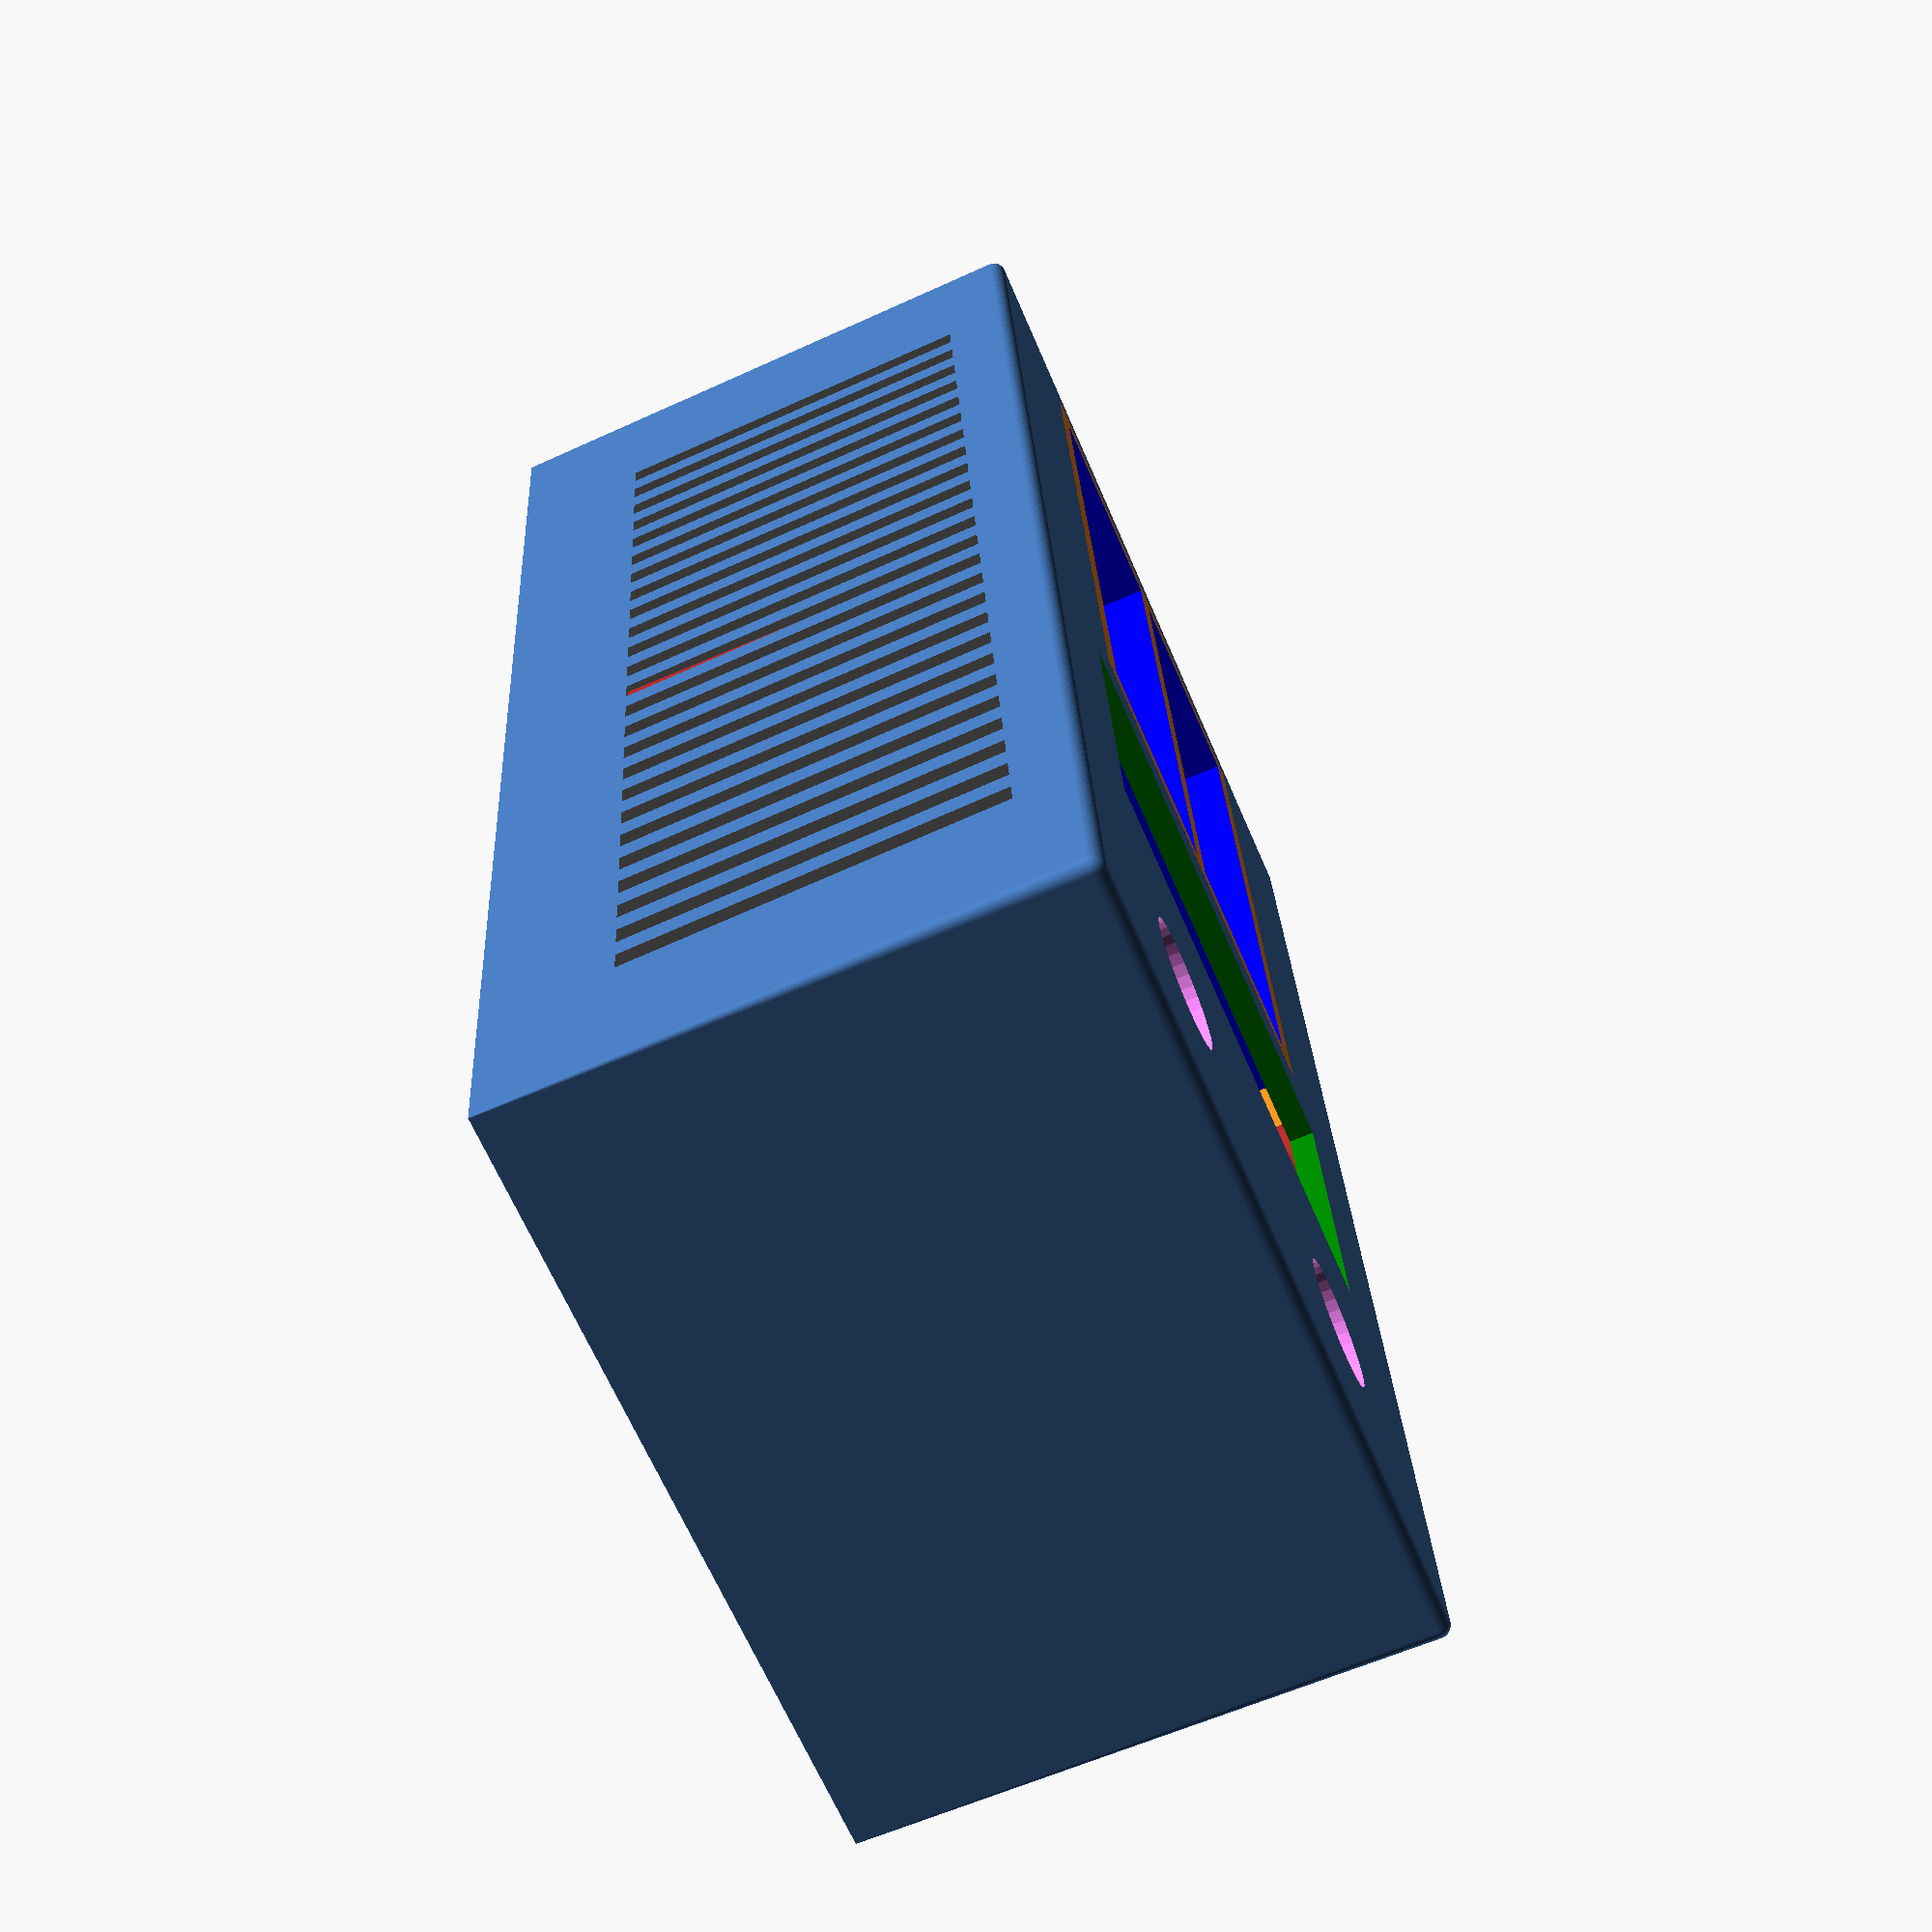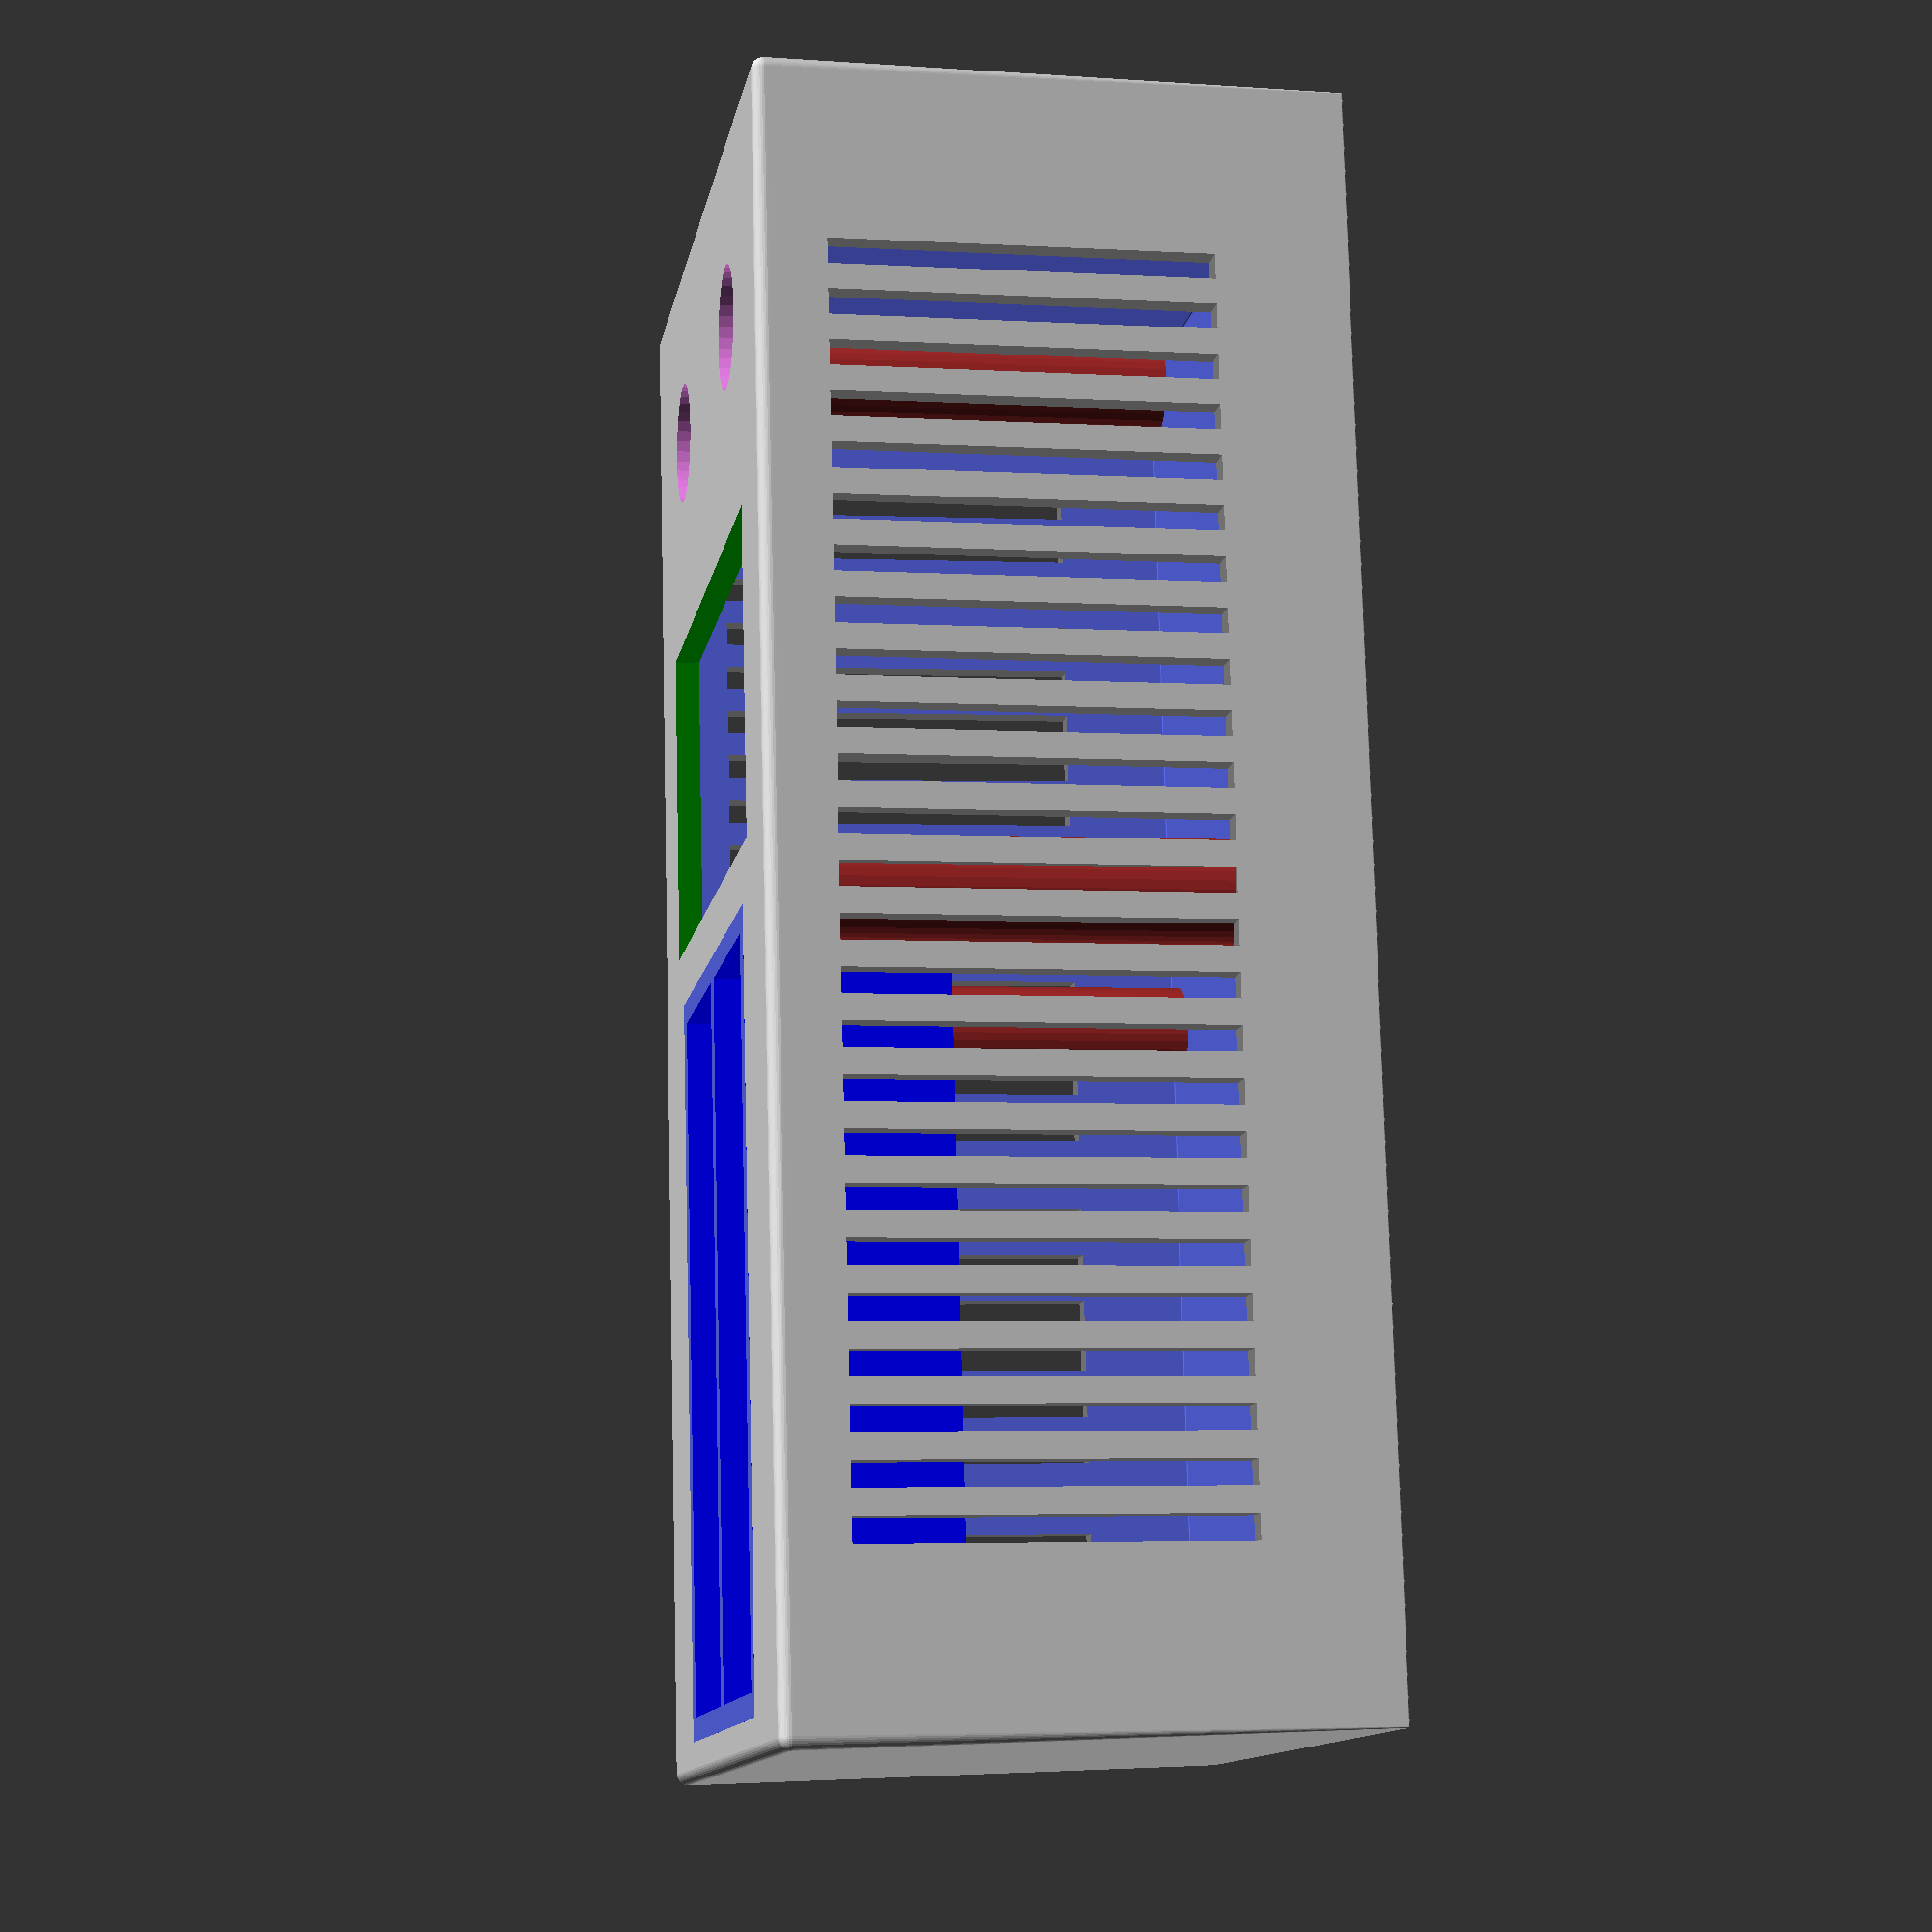
<openscad>
$fn=36;

Edit_mode=0;  //0=Render   1=edit mode
Show_openings=0;     //side cuts
Show_cut_level=1;    //cut between top and bottom part level
Cut_level=6;
Tolerance=0.2;
Section=3;     //1=Top     2=Bottom    3=Top and bottom

/*[Box parameters]*/
Battery_charger_width=65;
Battery_charger_length=125;
Battery_charger_heigth=45;
Battery_charger_wall_thickness=2;
Battery_charger_position_X=0;
Battery_charger_position_Y=-13;
Battery_charger_position_Z=2;
Screw_fitting_diameter=8;
Screw_holes_diameter=2.5;
Screw_recess_depth=2.5;
Border_fillet=1;

/*[Potentiometer parameters]*/
//Common
Potentiometer_shaft_diameter=6.25;
Potentiometer_shaft_heigth=14;
Potentiometer_body_diameter=22;
Potentiometer_body_heigth=18;
Potentiometer_thread_diameter=10;
Potentiometer_thread_heigth=10;

//Pot 1
Potentiometer_1_position_X=15;
Potentiometer_1_position_Y=35;
Potentiometer_1_position_Z=5.5;
Potentiometer_1_rotation_X=0;
Potentiometer_1_rotation_Y=0;
Potentiometer_1_rotation_Z=0;

//Pot2
Potentiometer_2_position_X=-15;
Potentiometer_2_position_Y=35;
Potentiometer_2_position_Z=5.5;
Potentiometer_2_rotation_X=0;
Potentiometer_2_rotation_Y=0;
Potentiometer_2_rotation_Z=0;

/*[Battery holder parameters]*/
Battery_holder_number=2;
Battery_holder_width=17;
Battery_holder_length=57;
Battery_holder_position_X=0;
Battery_holder_position_Y=-43;
Battery_holder_position_Z=20;
Battery_holder_rotation=0;

/*[Gauge parameters]*/
Gauge_width=26;
Gauge_length=46;
Gauge_heigth=18;
Gauge_position_X=0;
Gauge_position_Y=5;
Gauge_position_Z=22;
Gauge_rotation=90;

/*[Voltage regulator parameters]*/
Voltage_regulator_width=26;
Voltage_regulator_length=51;
Voltage_regulator_heigth=18;
Voltage_regulator_position_X=0;
Voltage_regulator_position_Y=30;
Voltage_regulator_position_Z=-8;
Voltage_regulator_rotation=90;

/*[Power supply parameters]*/
Power_supply_width=39;
Power_supply_length=78;
Power_supply_heigth=23;
Power_supply_position_X=0;
Power_supply_position_Y=-30;
Power_supply_position_Z=-5.5;
Power_supply_rotation=0;

Openings=25;
Opening_width=2;
Opening_length=90;
Opening_heigth=30;
Openings_interspace=2;
Openings_rotation_X=0;
Openings_rotation_Z=0;
Openings_position_X=0;
Openings_position_Y=-61;
Openings_position_Z=5;

module Potentiometer()
                     {
                        translate([0,0,0])
                        cylinder(r=Potentiometer_body_diameter/2,h=Potentiometer_body_heigth);
                       translate([0,0,0])
                        cylinder(r=Potentiometer_thread_diameter/2,h=Potentiometer_body_heigth+Potentiometer_thread_heigth);

                       translate([0,0,Potentiometer_body_heigth+2+Battery_charger_wall_thickness])
                        cylinder(r=Potentiometer_thread_diameter/2+3,h=1);
                       translate([0,0,Potentiometer_body_heigth+2])
                        cylinder(r=Potentiometer_thread_diameter/2+3,h=1);

                       translate([0,0,0])
                        cylinder(r=Potentiometer_shaft_diameter/2,h=Potentiometer_body_heigth+Potentiometer_thread_heigth+Potentiometer_shaft_heigth);
                     }

module Potentiometer1()
                     {
                        translate([0,0,0])
                        cylinder(r=Potentiometer_body_diameter/2,h=Potentiometer_body_heigth);
                       translate([0,0,0])
                        cylinder(r=Potentiometer_thread_diameter/2,h=Potentiometer_body_heigth+Potentiometer_thread_heigth);

                       translate([0,0,0])
                        cylinder(r=Potentiometer_shaft_diameter/2,h=Potentiometer_body_heigth+Potentiometer_thread_heigth+Potentiometer_shaft_heigth);
                     }


//----------------------------------------------------------------------------------------------------------------------------------------------------------------------
//----------------------------------------------------------------------------------------------------------------------------------------------------------------------


if(Edit_mode==1)
difference()
   {
   union()
      {
         translate([Battery_charger_position_X,Battery_charger_position_Y,Battery_charger_position_Z])
      %hull()
         {
         translate([Battery_charger_width/2,Battery_charger_length/2,Battery_charger_heigth/2])
            sphere(r=Border_fillet,$fn=4);
         translate([Battery_charger_width/2,Battery_charger_length/2,-Battery_charger_heigth/2])
            sphere(r=0.1);
         translate([Battery_charger_width/2,-Battery_charger_length/2,Battery_charger_heigth/2])
            sphere(r=Border_fillet,$fn=4);
         translate([Battery_charger_width/2,-Battery_charger_length/2,-Battery_charger_heigth/2])
            sphere(r=0.1);
         translate([-Battery_charger_width/2,Battery_charger_length/2,Battery_charger_heigth/2])
            sphere(r=Border_fillet,$fn=4);
         translate([-Battery_charger_width/2,Battery_charger_length/2,-Battery_charger_heigth/2])
            sphere(r=0.1);
         translate([-Battery_charger_width/2,-Battery_charger_length/2,Battery_charger_heigth/2])
            sphere(r=Border_fillet,$fn=4);
         translate([-Battery_charger_width/2,-Battery_charger_length/2,-Battery_charger_heigth/2])
            sphere(r=0.1);
         }
         color("Red")
         translate([Power_supply_position_X,Power_supply_position_Y,Power_supply_position_Z])
            rotate([0,0,Power_supply_rotation])
            cube([Power_supply_width,Power_supply_length,Power_supply_heigth],center=true);
         
         color("Orange")
         translate([Voltage_regulator_position_X,Voltage_regulator_position_Y,Voltage_regulator_position_Z])
            rotate([0,0,Voltage_regulator_rotation])
            cube([Voltage_regulator_width,Voltage_regulator_length,Voltage_regulator_heigth],center=true);
      
         color("Green")
         translate([Gauge_position_X,Gauge_position_Y,Gauge_position_Z])
            rotate([0,0,Gauge_rotation])
            cube([Gauge_width,Gauge_length,Gauge_heigth],center=true);

         color("blue")
            translate([Battery_holder_position_X,Battery_holder_position_Y,Battery_holder_position_Z])
            translate([-(Battery_holder_number-1)/2*(Battery_holder_width+2),0,0])
            rotate([0,0,Battery_holder_rotation])
            for(a=[0:1:Battery_holder_number-1])
            hull()
               {
                  translate([(Battery_holder_width+2)*a,0,0])
                  rotate([90,0,0])
                     cylinder(r=Battery_holder_width/2,h=Battery_holder_length,center=true);
                  translate([(Battery_holder_width+2)*a,0,-Battery_holder_width/2])
                  rotate([0,0,0])
                     cube([Battery_holder_width,Battery_holder_length,1],center=true);

               }

               color("Violet")
                  {
                  translate([Potentiometer_1_position_X,Potentiometer_1_position_Y,Potentiometer_1_position_Z])
                     rotate([Potentiometer_1_rotation_X,Potentiometer_1_rotation_Y,Potentiometer_1_rotation_Z])
                        Potentiometer();
                  translate([Potentiometer_2_position_X,Potentiometer_2_position_Y,Potentiometer_2_position_Z])
                     rotate([Potentiometer_2_rotation_X,Potentiometer_2_rotation_Y,Potentiometer_2_rotation_Z])
                        Potentiometer();
                  }
         
               color("brown")
                  {
                  
                  translate([Battery_charger_width/2+Battery_charger_position_X-Screw_fitting_diameter/2,Battery_charger_length/2+Battery_charger_position_Y-Screw_fitting_diameter/2,Battery_charger_position_Z+Border_fillet/2])
                     cylinder(r=Screw_fitting_diameter/2,h=Battery_charger_heigth,center=true);
                  translate([Battery_charger_width/2+Battery_charger_position_X-Screw_fitting_diameter/2,-Battery_charger_length/2+Battery_charger_position_Y+Screw_fitting_diameter/2,Battery_charger_position_Z+Border_fillet/2])
                     cylinder(r=Screw_fitting_diameter/2,h=Battery_charger_heigth,center=true);
                  translate([-Battery_charger_width/2+Battery_charger_position_X+Screw_fitting_diameter/2,Battery_charger_length/2+Battery_charger_position_Y-Screw_fitting_diameter/2,Battery_charger_position_Z+Border_fillet/2])
                     cylinder(r=Screw_fitting_diameter/2,h=Battery_charger_heigth,center=true);
                  translate([-Battery_charger_width/2+Battery_charger_position_X+Screw_fitting_diameter/2,-Battery_charger_length/2+Battery_charger_position_Y+Screw_fitting_diameter/2,Battery_charger_position_Z+Border_fillet/2])
                     cylinder(r=Screw_fitting_diameter/2,h=Battery_charger_heigth,center=true);
                  translate([-Battery_charger_width/2+Battery_charger_position_X+Screw_fitting_diameter/2,Battery_charger_position_Y,Battery_charger_position_Z+Border_fillet/2])
                     cylinder(r=Screw_fitting_diameter/2,h=Battery_charger_heigth,center=true);
                  translate([Battery_charger_width/2+Battery_charger_position_X-Screw_fitting_diameter/2,Battery_charger_position_Y,Battery_charger_position_Z+Border_fillet/2])
                     cylinder(r=Screw_fitting_diameter/2,h=Battery_charger_heigth,center=true);

                  }

               color("Black")
                  {
                  
                  translate([Battery_charger_width/2+Battery_charger_position_X-Screw_fitting_diameter/2,Battery_charger_length/2+Battery_charger_position_Y-Screw_fitting_diameter/2,Battery_charger_position_Z+Border_fillet/2-Border_fillet])
                     cylinder(r=Screw_holes_diameter/2,h=Battery_charger_heigth,center=true);
                  translate([Battery_charger_width/2+Battery_charger_position_X-Screw_fitting_diameter/2,-Battery_charger_length/2+Battery_charger_position_Y+Screw_fitting_diameter/2,Battery_charger_position_Z+Border_fillet/2-Border_fillet])
                     cylinder(r=Screw_holes_diameter/2,h=Battery_charger_heigth,center=true);
                  translate([-Battery_charger_width/2+Battery_charger_position_X+Screw_fitting_diameter/2,Battery_charger_length/2+Battery_charger_position_Y-Screw_fitting_diameter/2,Battery_charger_position_Z+Border_fillet/2-Border_fillet])
                     cylinder(r=Screw_holes_diameter/2,h=Battery_charger_heigth,center=true);
                  translate([-Battery_charger_width/2+Battery_charger_position_X+Screw_fitting_diameter/2,-Battery_charger_length/2+Battery_charger_position_Y+Screw_fitting_diameter/2,Battery_charger_position_Z+Border_fillet/2-Border_fillet])
                     cylinder(r=Screw_holes_diameter/2,h=Battery_charger_heigth,center=true);
                  translate([-Battery_charger_width/2+Battery_charger_position_X+Screw_fitting_diameter/2,Battery_charger_position_Y,Battery_charger_position_Z-Border_fillet/2])
                     cylinder(r=Screw_holes_diameter/2,h=Battery_charger_heigth,center=true);
                  translate([Battery_charger_width/2+Battery_charger_position_X-Screw_fitting_diameter/2,Battery_charger_position_Y,Battery_charger_position_Z-Border_fillet/2])
                     cylinder(r=Screw_holes_diameter/2,h=Battery_charger_heigth,center=true);
                  }


      if(Show_openings==1)
      color("Grey")
      translate([Openings_position_X,Openings_position_Y,Openings_position_Z])
      for(a=[0:1:Openings-1])
         {
         translate([0,(Openings_interspace+Opening_width)*a,0])
            rotate([Openings_rotation_X,0,Openings_rotation_Z])
            cube([Opening_length,Opening_width,Opening_heigth],center=true);
         }

         if(Show_cut_level==1)
        %color("White")
         translate([0,0,-Battery_charger_heigth/2+Cut_level+Battery_charger_position_Z-0.2])
         rotate([Openings_rotation_X,Openings_rotation_Y,Openings_rotation_Z])
         cube([300,300,0.1],center=true);


      }


   }

if(Edit_mode==0)

difference(4)
{
union(3)
   {
difference(2)
   {
   union(1)
      {
         translate([Battery_charger_position_X,Battery_charger_position_Y,Battery_charger_position_Z])
      hull()
         {
         translate([Battery_charger_width/2,Battery_charger_length/2,Battery_charger_heigth/2])
            sphere(r=Border_fillet);
         translate([Battery_charger_width/2,Battery_charger_length/2,-Battery_charger_heigth/2])
            sphere(r=0.1);
         translate([Battery_charger_width/2,-Battery_charger_length/2,Battery_charger_heigth/2])
            sphere(r=Border_fillet);
         translate([Battery_charger_width/2,-Battery_charger_length/2,-Battery_charger_heigth/2])
            sphere(r=0.1);
         translate([-Battery_charger_width/2,Battery_charger_length/2,Battery_charger_heigth/2])
            sphere(r=Border_fillet);
         translate([-Battery_charger_width/2,Battery_charger_length/2,-Battery_charger_heigth/2])
            sphere(r=0.1);
         translate([-Battery_charger_width/2,-Battery_charger_length/2,Battery_charger_heigth/2])
            sphere(r=Border_fillet);
         translate([-Battery_charger_width/2,-Battery_charger_length/2,-Battery_charger_heigth/2])
            sphere(r=0.1);
         }       

      }  //fine Union(1)

      translate([Battery_charger_position_X,Battery_charger_position_Y,Battery_charger_position_Z])
      hull()
         {
         translate([Battery_charger_width/2-Battery_charger_wall_thickness,Battery_charger_length/2-Battery_charger_wall_thickness,Battery_charger_heigth/2-Battery_charger_wall_thickness])
            sphere(r=Border_fillet);
         translate([Battery_charger_width/2-Battery_charger_wall_thickness,Battery_charger_length/2-Battery_charger_wall_thickness,-Battery_charger_heigth/2+Battery_charger_wall_thickness])
            sphere(r=0.1);
         translate([Battery_charger_width/2-Battery_charger_wall_thickness,-Battery_charger_length/2+Battery_charger_wall_thickness,Battery_charger_heigth/2-Battery_charger_wall_thickness])
            sphere(r=Border_fillet);
         translate([Battery_charger_width/2-Battery_charger_wall_thickness,-Battery_charger_length/2+Battery_charger_wall_thickness,-Battery_charger_heigth/2+Battery_charger_wall_thickness])
            sphere(r=0.1);
         translate([-Battery_charger_width/2+Battery_charger_wall_thickness,Battery_charger_length/2-Battery_charger_wall_thickness,Battery_charger_heigth/2-Battery_charger_wall_thickness])
            sphere(r=Border_fillet);
         translate([-Battery_charger_width/2+Battery_charger_wall_thickness,Battery_charger_length/2-Battery_charger_wall_thickness,-Battery_charger_heigth/2+Battery_charger_wall_thickness])
            sphere(r=0.1);
         translate([-Battery_charger_width/2+Battery_charger_wall_thickness,-Battery_charger_length/2+Battery_charger_wall_thickness,Battery_charger_heigth/2-Battery_charger_wall_thickness])
            sphere(r=Border_fillet);
         translate([-Battery_charger_width/2+Battery_charger_wall_thickness,-Battery_charger_length/2+Battery_charger_wall_thickness,-Battery_charger_heigth/2+Battery_charger_wall_thickness])
            sphere(r=0.1);
         }

            color("Violet")
               {
                  translate([Potentiometer_1_position_X,Potentiometer_1_position_Y,Potentiometer_1_position_Z])
                     rotate([Potentiometer_1_rotation_X,Potentiometer_1_rotation_Y,Potentiometer_1_rotation_Z])
                        Potentiometer1();
                  translate([Potentiometer_2_position_X,Potentiometer_2_position_Y,Potentiometer_2_position_Z])
                     rotate([Potentiometer_2_rotation_X,Potentiometer_2_rotation_Y,Potentiometer_2_rotation_Z])
                        Potentiometer1();
               }

      
         color("Green")
         translate([Gauge_position_X,Gauge_position_Y,Gauge_position_Z])
            rotate([0,0,Gauge_rotation])
            cube([Gauge_width,Gauge_length,Gauge_heigth],center=true);


      color("Grey")
      translate([Openings_position_X,Openings_position_Y,Openings_position_Z])
      for(a=[0:1:Openings-1])
         {
         translate([0,(Openings_interspace+Opening_width)*a,0])
            rotate([Openings_rotation_X,0,Openings_rotation_Z])
            cube([Opening_length,Opening_width,Opening_heigth],center=true);
         }
   }    //fine Difference(2)

         //
         color("blue")
            translate([Battery_holder_position_X,Battery_holder_position_Y,Battery_holder_position_Z])
            translate([-(Battery_holder_number-1)/2*(Battery_holder_width+2),0,0])
            rotate([0,0,Battery_holder_rotation])
            for(a=[0:1:Battery_holder_number-1])
            hull()
               {
                  translate([(Battery_holder_width+2)*a,0,0])
                  rotate([0,0,0])
                     cube([Battery_holder_width+4,Battery_holder_length+4,Battery_holder_width+4],center=true);
               }

               color("brown")
                  {
                  
                  translate([Battery_charger_width/2+Battery_charger_position_X-Screw_fitting_diameter/2,Battery_charger_length/2+Battery_charger_position_Y-Screw_fitting_diameter/2,Battery_charger_position_Z+Border_fillet/2])
                     cylinder(r=Screw_fitting_diameter/2,h=Battery_charger_heigth,center=true);
                  translate([Battery_charger_width/2+Battery_charger_position_X-Screw_fitting_diameter/2,-Battery_charger_length/2+Battery_charger_position_Y+Screw_fitting_diameter/2,Battery_charger_position_Z+Border_fillet/2])
                     cylinder(r=Screw_fitting_diameter/2,h=Battery_charger_heigth,center=true);
                  translate([-Battery_charger_width/2+Battery_charger_position_X+Screw_fitting_diameter/2,Battery_charger_length/2+Battery_charger_position_Y-Screw_fitting_diameter/2,Battery_charger_position_Z+Border_fillet/2])
                     cylinder(r=Screw_fitting_diameter/2,h=Battery_charger_heigth,center=true);
                  translate([-Battery_charger_width/2+Battery_charger_position_X+Screw_fitting_diameter/2,-Battery_charger_length/2+Battery_charger_position_Y+Screw_fitting_diameter/2,Battery_charger_position_Z+Border_fillet/2])
                     cylinder(r=Screw_fitting_diameter/2,h=Battery_charger_heigth,center=true);
                  translate([-Battery_charger_width/2+Battery_charger_position_X+Screw_fitting_diameter/2,Battery_charger_position_Y,Battery_charger_position_Z+Border_fillet/2])
                     cylinder(r=Screw_fitting_diameter/2,h=Battery_charger_heigth,center=true);
                  translate([Battery_charger_width/2+Battery_charger_position_X-Screw_fitting_diameter/2,Battery_charger_position_Y,Battery_charger_position_Z+Border_fillet/2])
                     cylinder(r=Screw_fitting_diameter/2,h=Battery_charger_heigth,center=true);
                  }

}        //fine Union(3)

         color("blue")
            translate([Battery_holder_position_X,Battery_holder_position_Y,Battery_holder_position_Z])
            translate([-(Battery_holder_number-1)/2*(Battery_holder_width+2),0,0])
            rotate([0,0,Battery_holder_rotation])
            for(a=[0:1:Battery_holder_number-1])
            hull()
               {
                  translate([(Battery_holder_width+2)*a,0,0])
                  rotate([0,0,0])
                     cube([Battery_holder_width+Tolerance,Battery_holder_length+Tolerance,Battery_holder_width+Tolerance],center=true);
               }

         color("blue")
            translate([Battery_holder_position_X,Battery_holder_position_Y,Battery_holder_position_Z-Battery_holder_width/2])
            translate([-(Battery_holder_number-1)/2*(Battery_holder_width+2),0,0])
            rotate([0,0,Battery_holder_rotation])
            for(a=[0:1:Battery_holder_number-1])
            hull()
               {
                  translate([(Battery_holder_width+2)*a,0,0])
                  rotate([0,0,0])
                     cube([Battery_holder_width,Battery_holder_length,1],center=true);
                 translate([(Battery_holder_width+2)*a,0,-5])
                  rotate([0,0,0])
                     cube([Battery_holder_width-10,Battery_holder_length-10,1],center=true);

               }

               color("Black")
                  {
                  
                  translate([Battery_charger_width/2+Battery_charger_position_X-Screw_fitting_diameter/2,Battery_charger_length/2+Battery_charger_position_Y-Screw_fitting_diameter/2,Battery_charger_position_Z+Border_fillet/2-Border_fillet])
                     cylinder(r=Screw_holes_diameter/2,h=Battery_charger_heigth,center=true);
                  translate([Battery_charger_width/2+Battery_charger_position_X-Screw_fitting_diameter/2,-Battery_charger_length/2+Battery_charger_position_Y+Screw_fitting_diameter/2,Battery_charger_position_Z+Border_fillet/2-Border_fillet])
                     cylinder(r=Screw_holes_diameter/2,h=Battery_charger_heigth,center=true);
                  translate([-Battery_charger_width/2+Battery_charger_position_X+Screw_fitting_diameter/2,Battery_charger_length/2+Battery_charger_position_Y-Screw_fitting_diameter/2,Battery_charger_position_Z+Border_fillet/2-Border_fillet])
                     cylinder(r=Screw_holes_diameter/2,h=Battery_charger_heigth,center=true);
                  translate([-Battery_charger_width/2+Battery_charger_position_X+Screw_fitting_diameter/2,-Battery_charger_length/2+Battery_charger_position_Y+Screw_fitting_diameter/2,Battery_charger_position_Z+Border_fillet/2-Border_fillet])
                     cylinder(r=Screw_holes_diameter/2,h=Battery_charger_heigth,center=true);
                  translate([-Battery_charger_width/2+Battery_charger_position_X+Screw_fitting_diameter/2,Battery_charger_position_Y,Battery_charger_position_Z-Border_fillet/2])
                     cylinder(r=Screw_holes_diameter/2,h=Battery_charger_heigth,center=true);
                  translate([Battery_charger_width/2+Battery_charger_position_X-Screw_fitting_diameter/2,Battery_charger_position_Y,Battery_charger_position_Z-Border_fillet/2])
                     cylinder(r=Screw_holes_diameter/2,h=Battery_charger_heigth,center=true);
                  }

               translate([0,0,Battery_charger_position_Z-Battery_charger_heigth/2-Battery_charger_wall_thickness+Screw_recess_depth])
               color("Purple")
                  {
                  
                  translate([Battery_charger_width/2+Battery_charger_position_X-Screw_fitting_diameter/2,Battery_charger_length/2+Battery_charger_position_Y-Screw_fitting_diameter/2,Battery_charger_position_Z+Battery_charger_wall_thickness/2-Border_fillet-2.6+Screw_recess_depth/2])
                     cylinder(r=Screw_holes_diameter,h=Screw_holes_diameter*2,center=true);
                  translate([Battery_charger_width/2+Battery_charger_position_X-Screw_fitting_diameter/2,-Battery_charger_length/2+Battery_charger_position_Y+Screw_fitting_diameter/2,Battery_charger_position_Z+Battery_charger_wall_thickness/2-Border_fillet-2.6+Screw_recess_depth/2])
                     cylinder(r=Screw_holes_diameter,h=Screw_holes_diameter*2,center=true);
                  translate([-Battery_charger_width/2-Battery_charger_position_X+Screw_fitting_diameter/2,Battery_charger_length/2+Battery_charger_position_Y-Screw_fitting_diameter/2,Battery_charger_position_Z+Battery_charger_wall_thickness/2-Border_fillet-2.6+Screw_recess_depth/2])
                     cylinder(r=Screw_holes_diameter,h=Screw_holes_diameter*2,center=true);
                  translate([-Battery_charger_width/2-Battery_charger_position_X+Screw_fitting_diameter/2,-Battery_charger_length/2+Battery_charger_position_Y+Screw_fitting_diameter/2,Battery_charger_position_Z+Battery_charger_wall_thickness/2-Border_fillet-2.6+Screw_recess_depth/2])
                     cylinder(r=Screw_holes_diameter,h=Screw_holes_diameter*2,center=true);
                  translate([-Battery_charger_width/2+Battery_charger_position_X+Screw_fitting_diameter/2,Battery_charger_position_Y,Battery_charger_position_Z+Battery_charger_wall_thickness/2-Border_fillet-2.6+Screw_recess_depth/2])
                     cylinder(r=Screw_holes_diameter,h=Screw_holes_diameter*2,center=true);
                  translate([Battery_charger_width/2+Battery_charger_position_X-Screw_fitting_diameter/2,Battery_charger_position_Y,Battery_charger_position_Z+Battery_charger_wall_thickness/2-Border_fillet-2.6+Screw_recess_depth/2])
                     cylinder(r=Screw_holes_diameter,h=Screw_holes_diameter*2,center=true);
                  }



translate([-150,-150,Battery_charger_heigth/2+Battery_charger_position_Z+Border_fillet])
cube([300,300,300]);

      if(Section==2)
      translate([-Battery_charger_width+Battery_charger_position_X,-Battery_charger_length+Battery_charger_position_Y,-Battery_charger_heigth/2-Battery_charger_wall_thickness/2+Battery_charger_position_Z+Border_fillet/4+Cut_level])
      cube([Battery_charger_width*2,Battery_charger_length*2,Battery_charger_heigth+Border_fillet]);

      if(Section==1)
         translate([-Battery_charger_width+Battery_charger_position_X,-Battery_charger_length+Battery_charger_position_Y,-Battery_charger_heigth/2-Battery_charger_wall_thickness/2+Battery_charger_position_Z+Border_fillet/4+Cut_level-Battery_charger_heigth-Border_fillet])
      cube([Battery_charger_width*2,Battery_charger_length*2,Battery_charger_heigth+Border_fillet]);




//Sezione

*translate([0,-150,0])
cube([300,300,300]);
}     //fine Difference(4)

</openscad>
<views>
elev=250.2 azim=353.2 roll=247.0 proj=p view=wireframe
elev=183.4 azim=171.8 roll=99.7 proj=p view=wireframe
</views>
